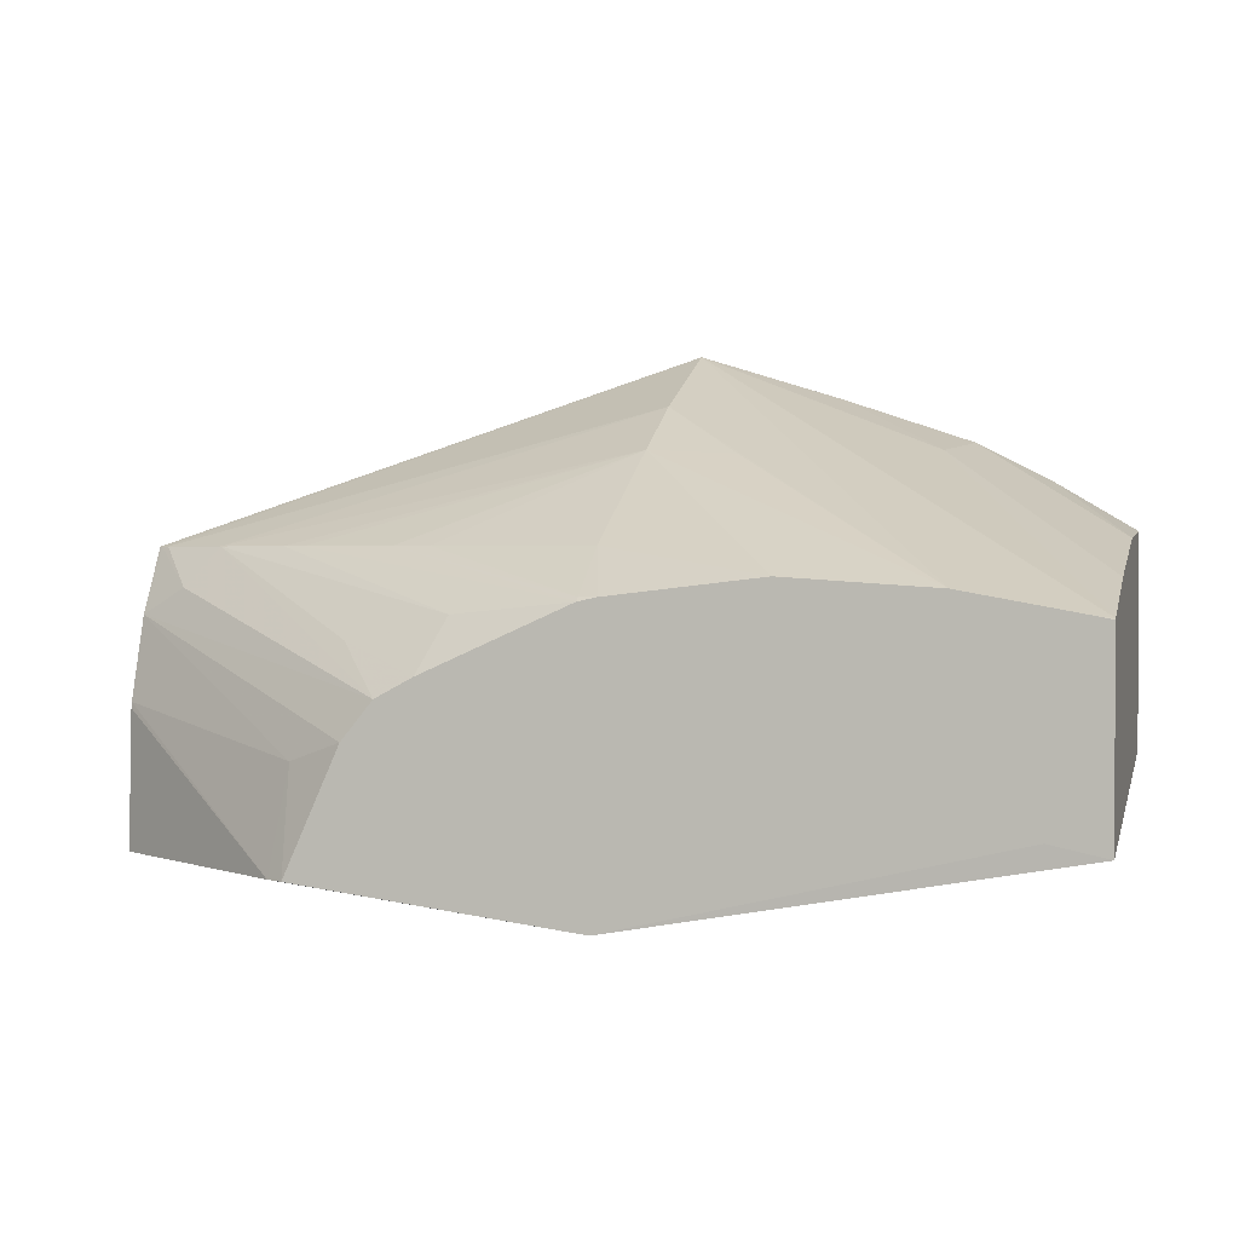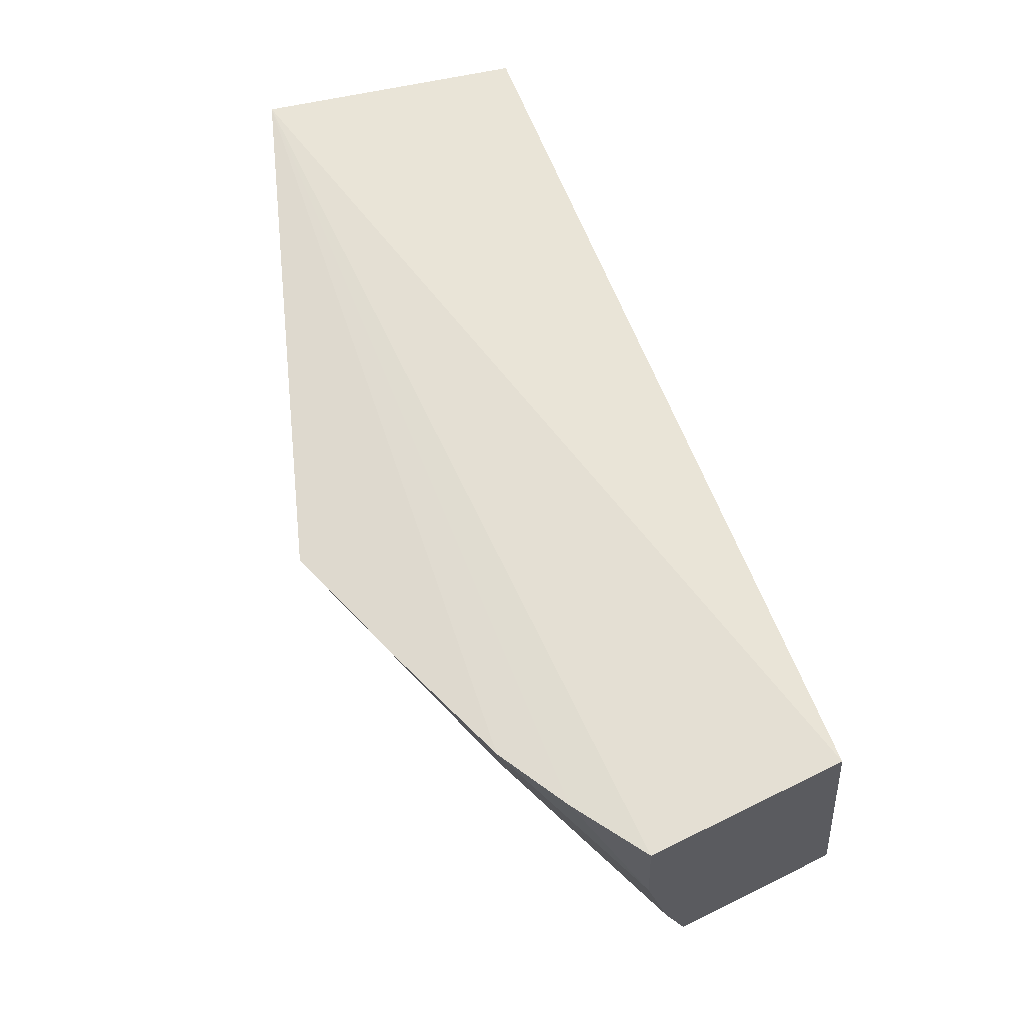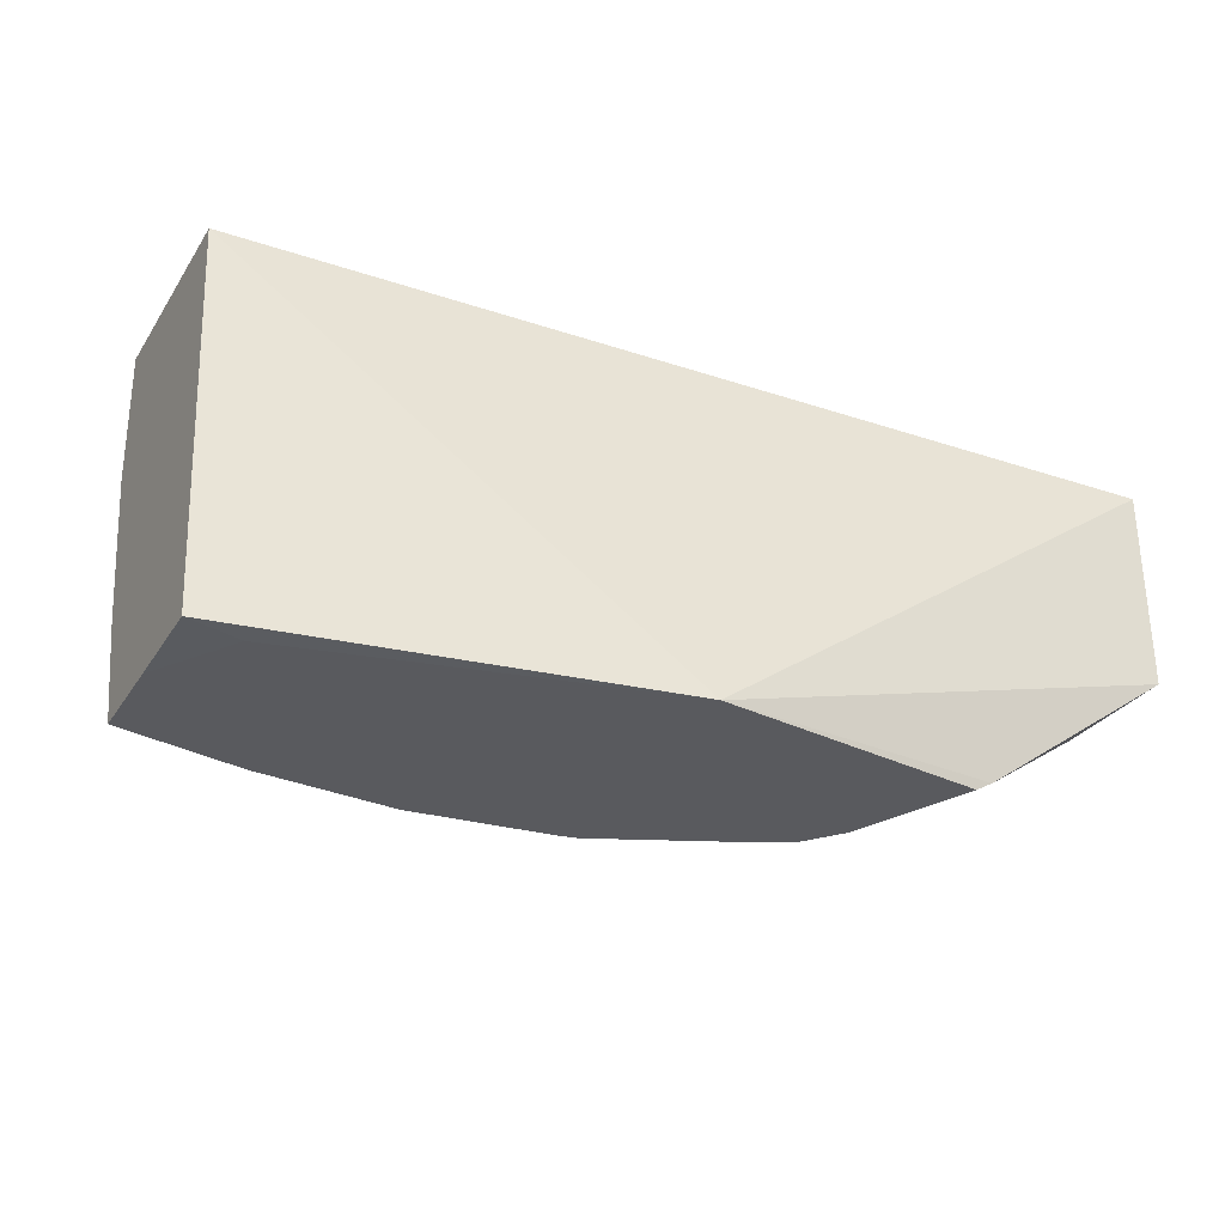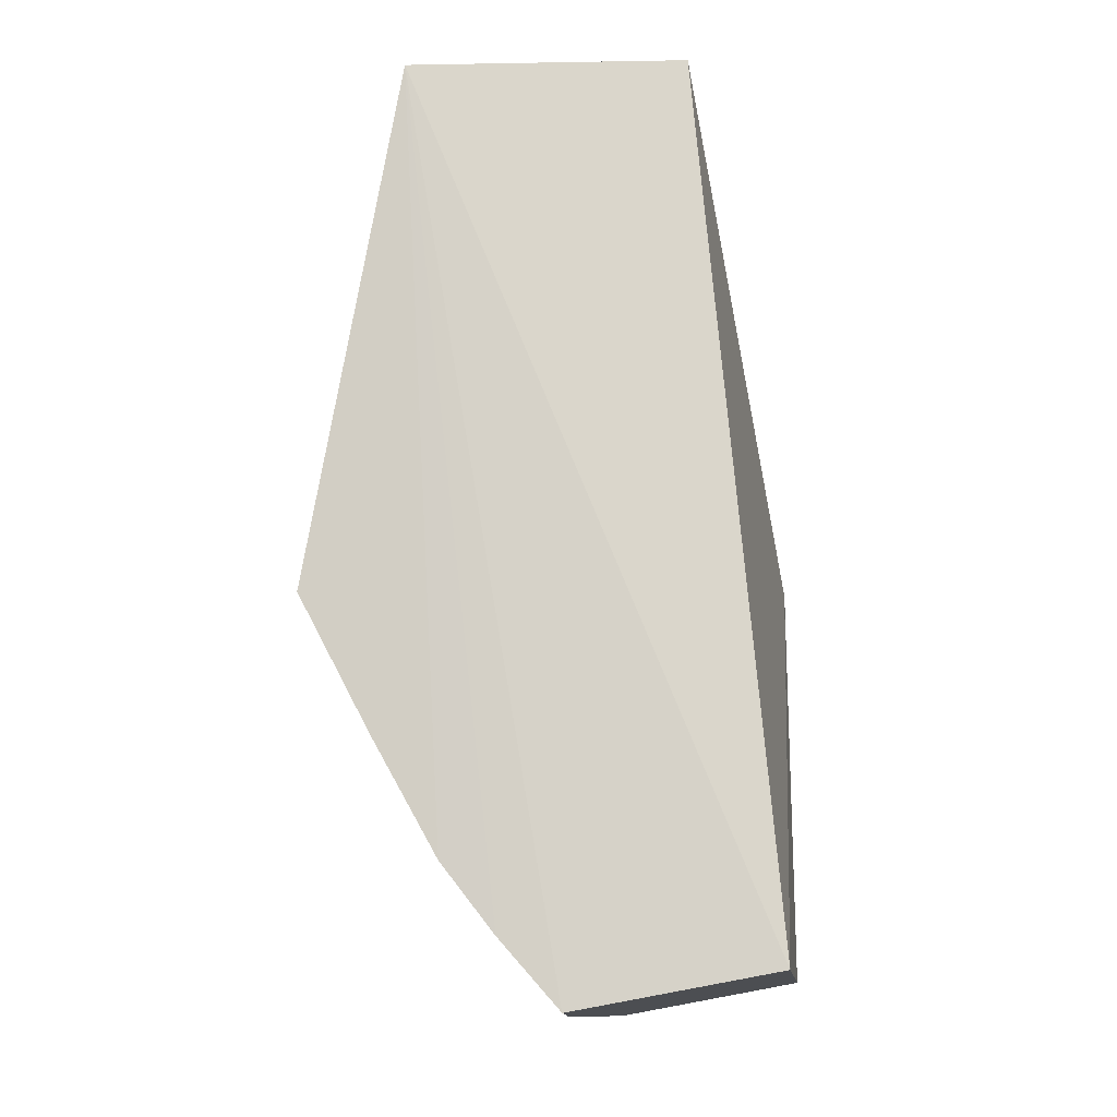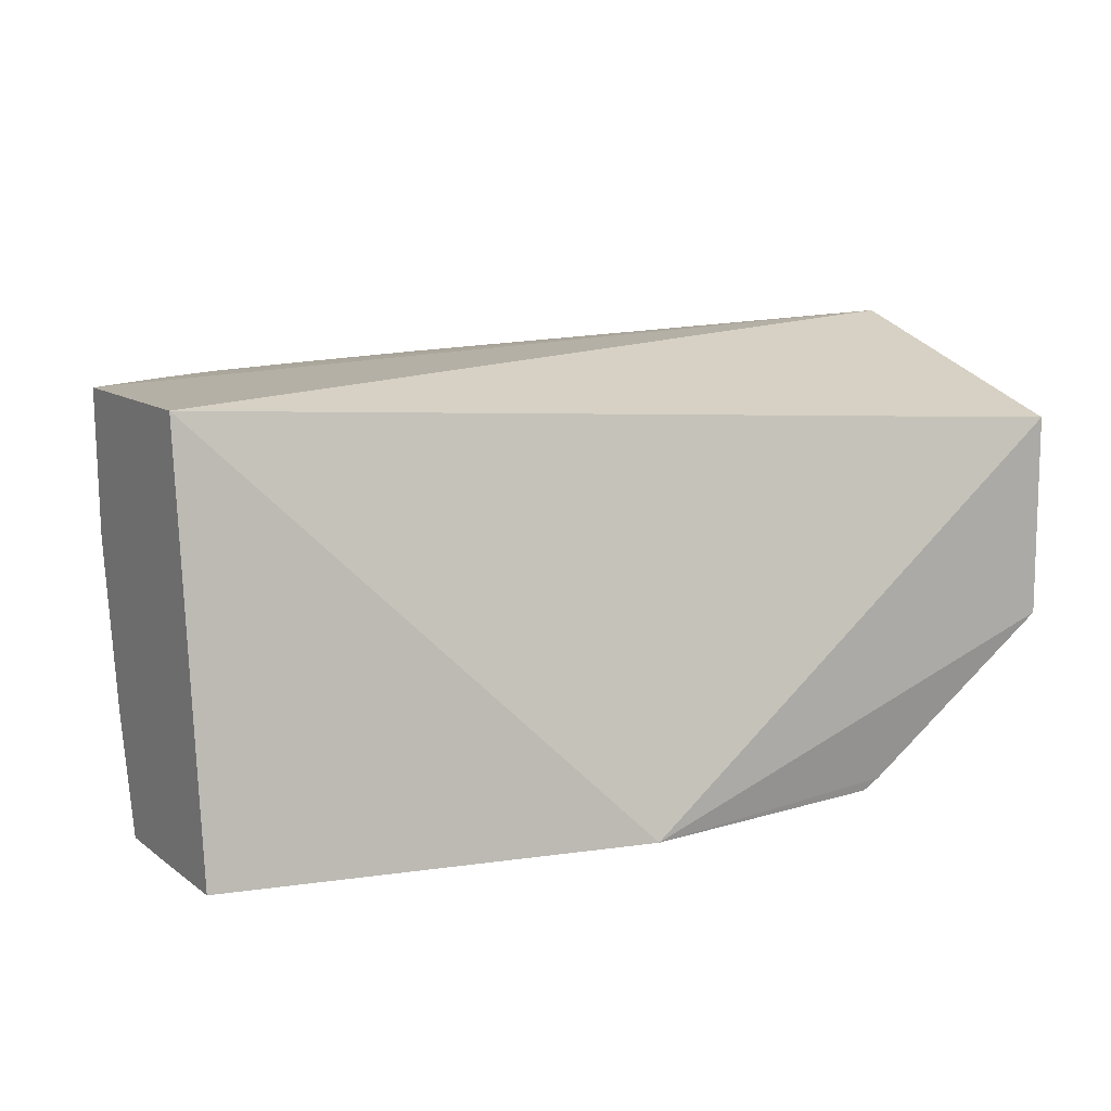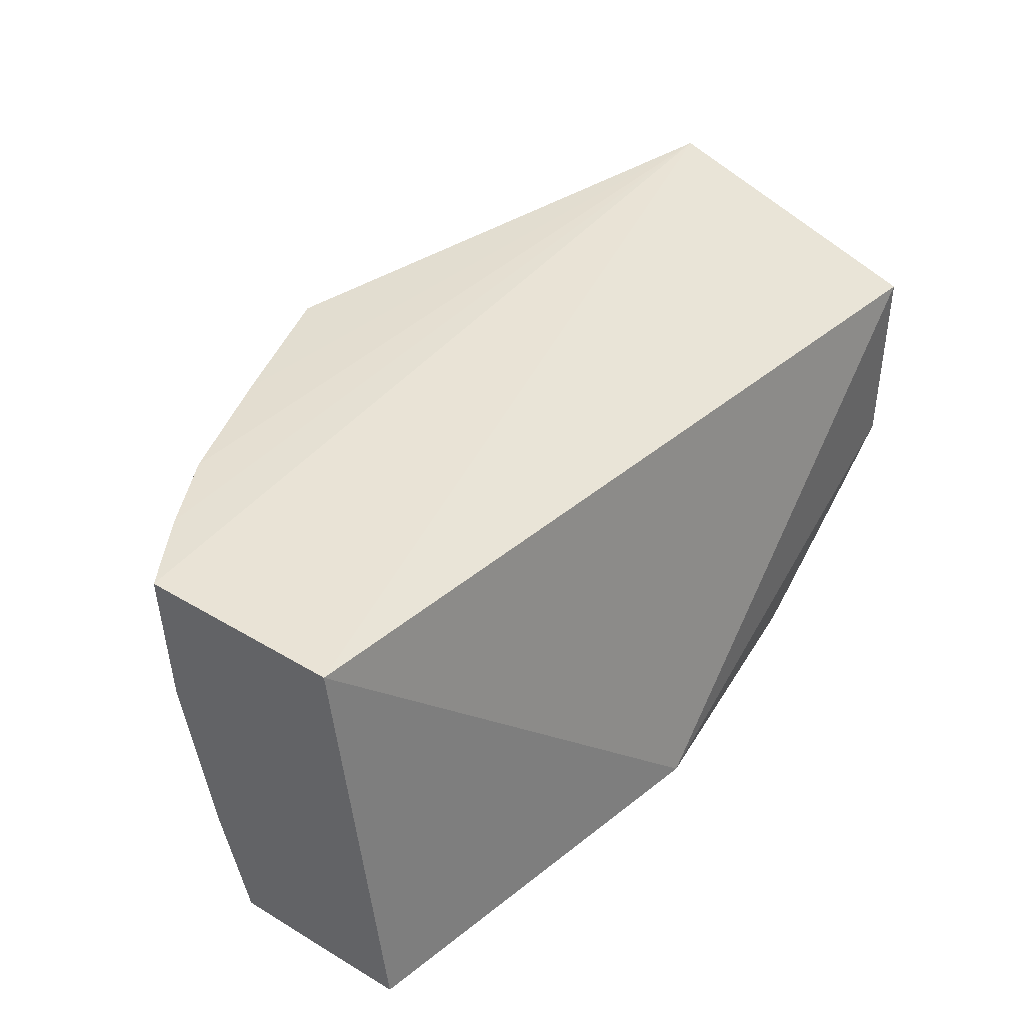
<metadata>
{"format":"obj","ext":"obj","renderer":"f3d","projection":"perspective","resolution":1024,"background":"white","views":[{"elev":1.5,"azim":-165.5,"up":"+Y"},{"elev":64.9,"azim":-116.4,"up":"+Z"},{"elev":-31.6,"azim":-27.3,"up":"+Z"},{"elev":76.0,"azim":-100.5,"up":"+Z"},{"elev":10.9,"azim":-30.1,"up":"+Z"},{"elev":41.1,"azim":-54.0,"up":"+Z"}]}
</metadata>
<code>
v 0.02377 0.1646 0.04573
v 0.02681 0.1634 0.04597
v 0.02681 0.1634 0.04455
v 0.0268 0.1634 0.04454
v 0.02674 0.1634 0.0445
v 0.02377 0.1642 0.04485
v 0.02194 0.1632 0.0431
v 0.0212 0.163 0.0431
v 0.02114 0.163 0.04312
v 0.02221 0.1639 0.04514
v 0.02287 0.1643 0.04573
v 0.02681 0.1616 0.0454
v 0.02209 0.164 0.04573
v 0.02162 0.1638 0.04573
v 0.02114 0.1635 0.04573
v 0.02114 0.1622 0.04573
v 0.02681 0.163 0.04432
v 0.02652 0.1632 0.04423
v 0.02632 0.1634 0.04431
v 0.02377 0.1639 0.04431
v 0.02325 0.1639 0.04434
v 0.02282 0.1632 0.0431
v 0.02114 0.163 0.0431
v 0.02114 0.1632 0.04383
v 0.02681 0.1616 0.04411
v 0.02377 0.1614 0.0431
v 0.02114 0.1634 0.04485
v 0.02114 0.1619 0.04311
v 0.02681 0.1625 0.04415
v 0.02547 0.1622 0.04327
v 0.02512 0.1624 0.0431
v 0.02493 0.1626 0.0431
v 0.02522 0.1629 0.04344
v 0.02458 0.163 0.04329
v 0.02585 0.1634 0.04413
v 0.02571 0.1634 0.04407
v 0.0251 0.1634 0.04386
v 0.02486 0.1634 0.04379
v 0.02383 0.1634 0.04351
v 0.02372 0.1631 0.0431
v 0.02114 0.1625 0.0431
v 0.02681 0.1625 0.04414
v 0.02556 0.1616 0.04317
v 0.02148 0.1619 0.0431
v 0.02545 0.1616 0.0431
v 0.02471 0.1627 0.0431
v 0.02383 0.1631 0.0431
v 0.02383 0.1631 0.04313
f 1 2 3
f 1 3 4
f 1 4 5
f 1 5 6
f 1 6 7
f 1 7 8
f 1 8 9
f 1 9 10
f 1 10 11
f 1 11 2
f 2 12 25
f 2 25 42
f 2 42 29
f 2 29 17
f 2 17 3
f 2 11 13
f 2 13 14
f 2 14 15
f 2 15 16
f 2 16 12
f 3 17 4
f 4 18 5
f 4 17 18
f 5 18 19
f 5 19 6
f 6 20 21
f 6 21 7
f 6 19 20
f 7 22 40
f 7 40 47
f 7 47 46
f 7 46 32
f 7 32 31
f 7 31 45
f 7 45 26
f 7 26 44
f 7 44 41
f 7 41 23
f 7 23 8
f 7 21 20
f 7 20 22
f 8 23 9
f 9 23 41
f 9 41 28
f 9 28 16
f 9 16 15
f 9 15 27
f 9 27 24
f 9 24 10
f 10 24 13
f 10 13 11
f 12 16 26
f 12 26 25
f 13 24 27
f 13 27 14
f 14 27 15
f 16 28 26
f 17 29 30
f 17 30 31
f 17 31 32
f 17 32 18
f 18 32 19
f 19 32 33
f 19 33 34
f 19 34 35
f 19 35 20
f 20 35 36
f 20 36 37
f 20 37 38
f 20 38 39
f 20 39 22
f 22 39 40
f 25 26 43
f 25 43 42
f 26 28 44
f 26 45 43
f 28 41 44
f 29 42 43
f 29 43 30
f 30 43 45
f 30 45 31
f 32 46 33
f 33 46 34
f 34 46 47
f 34 47 36
f 34 36 35
f 36 47 37
f 37 47 48
f 37 48 38
f 38 48 39
f 39 48 40
f 40 48 47

</code>
